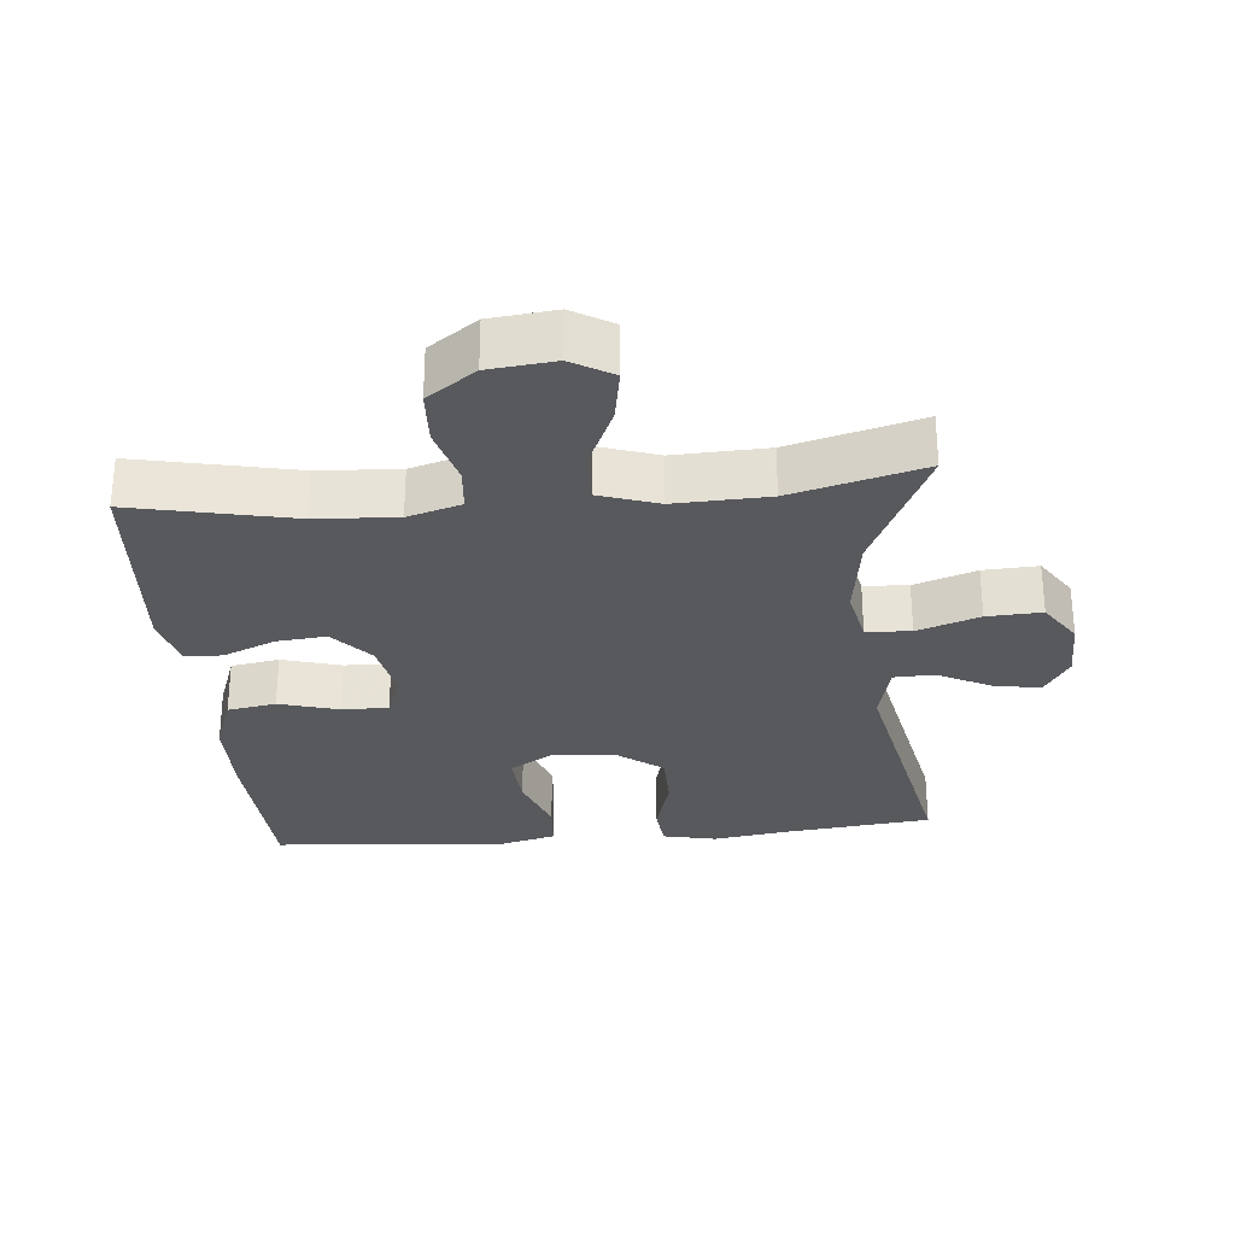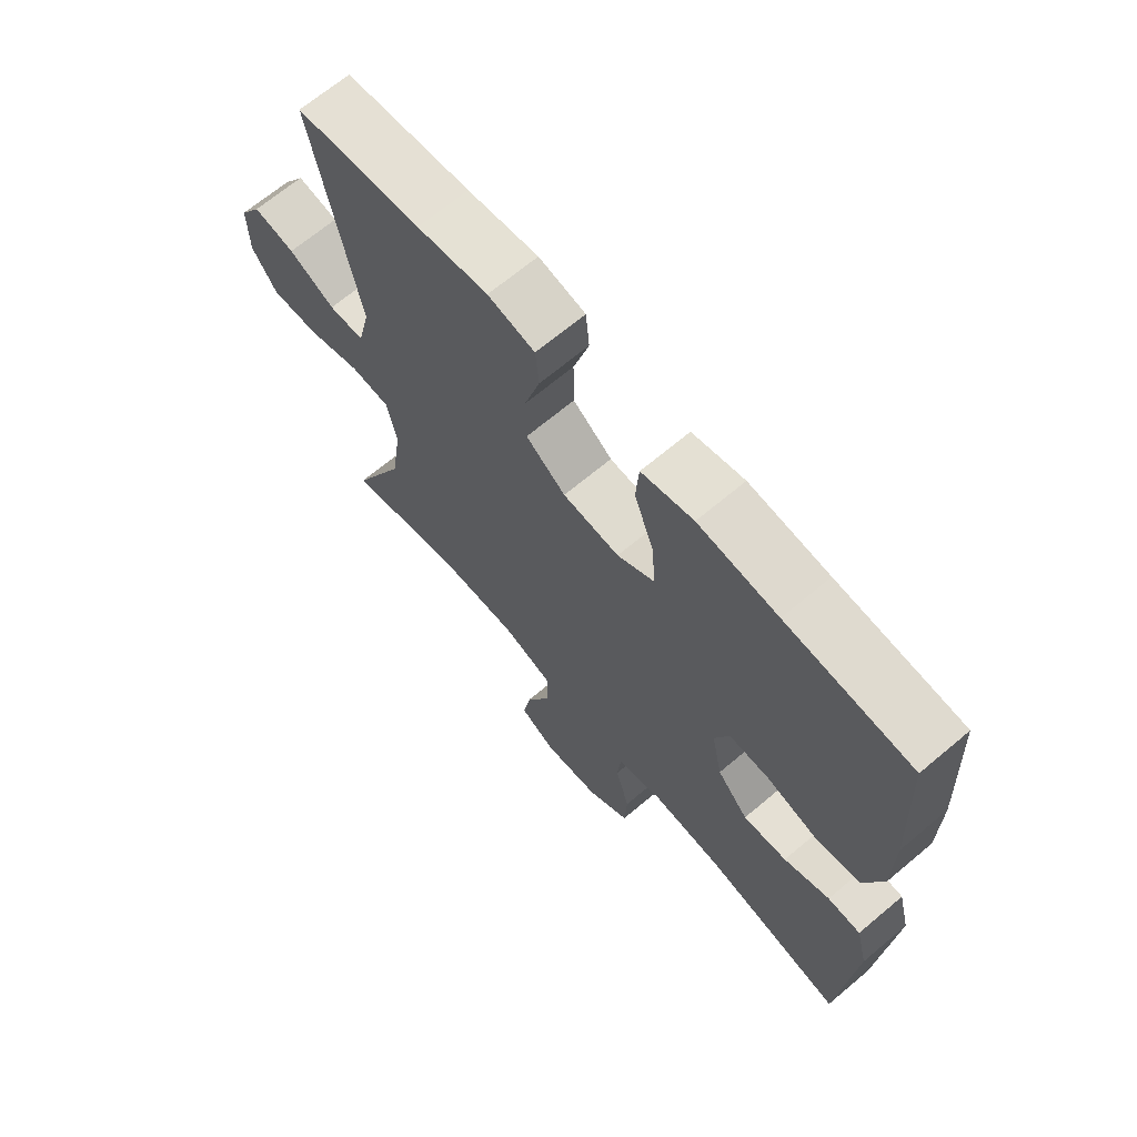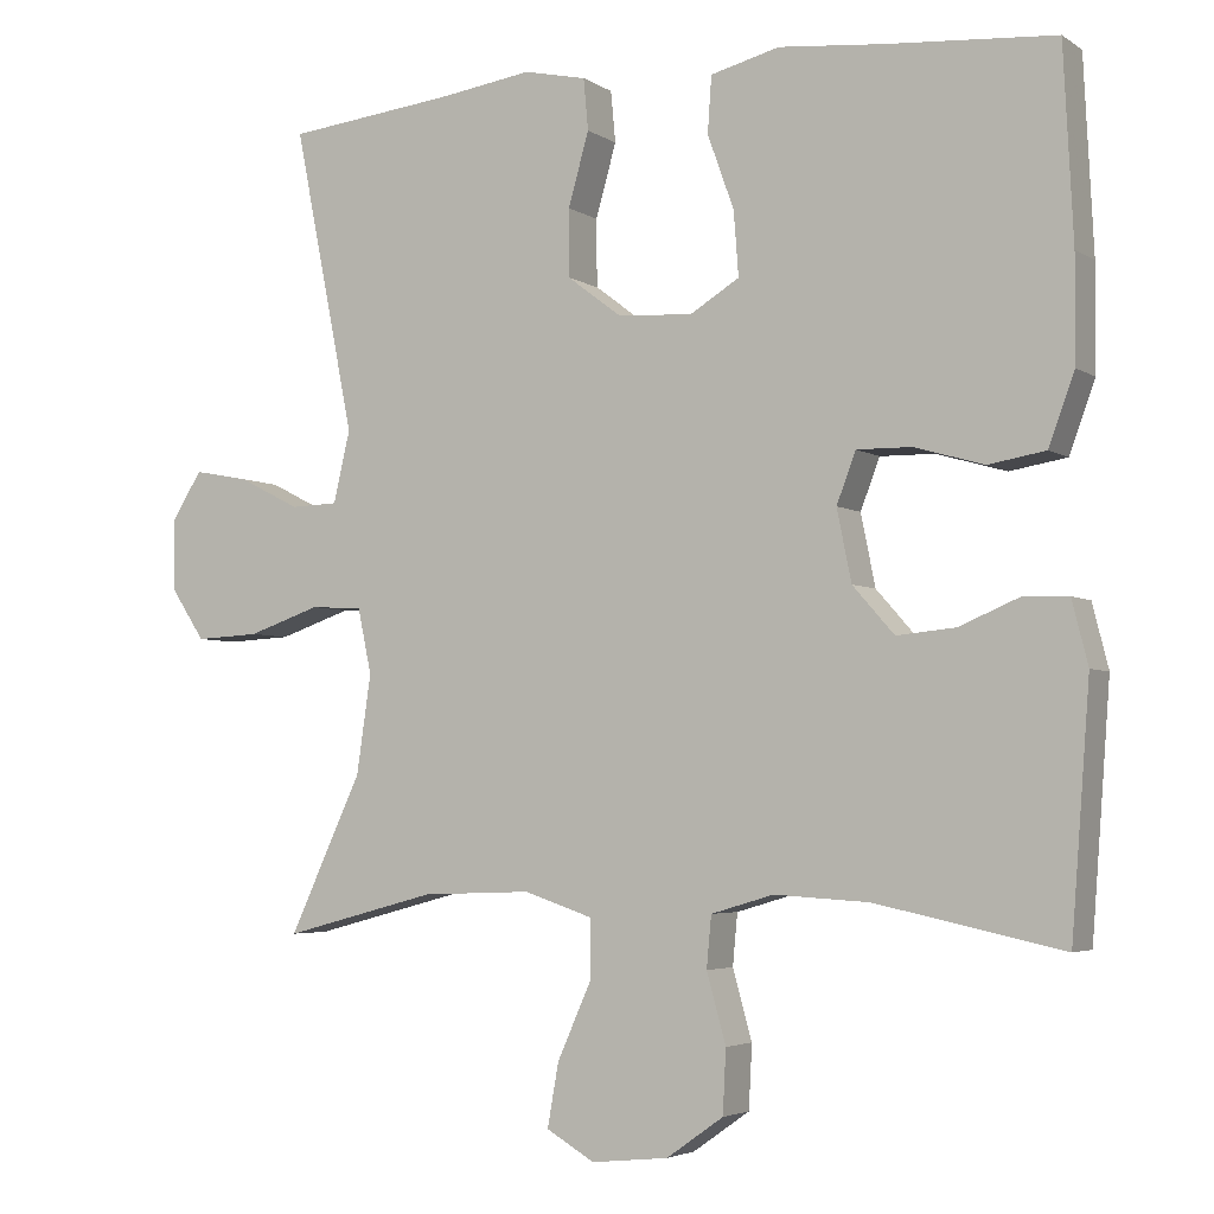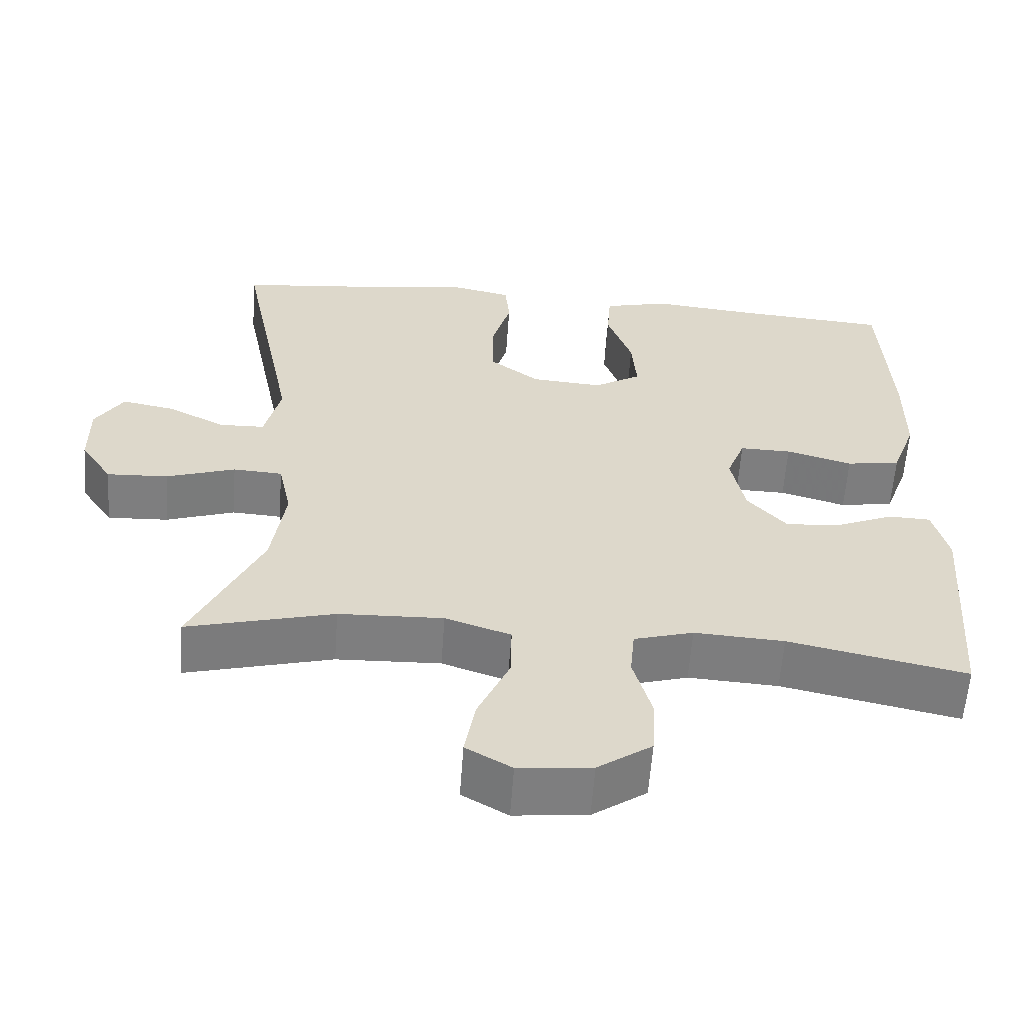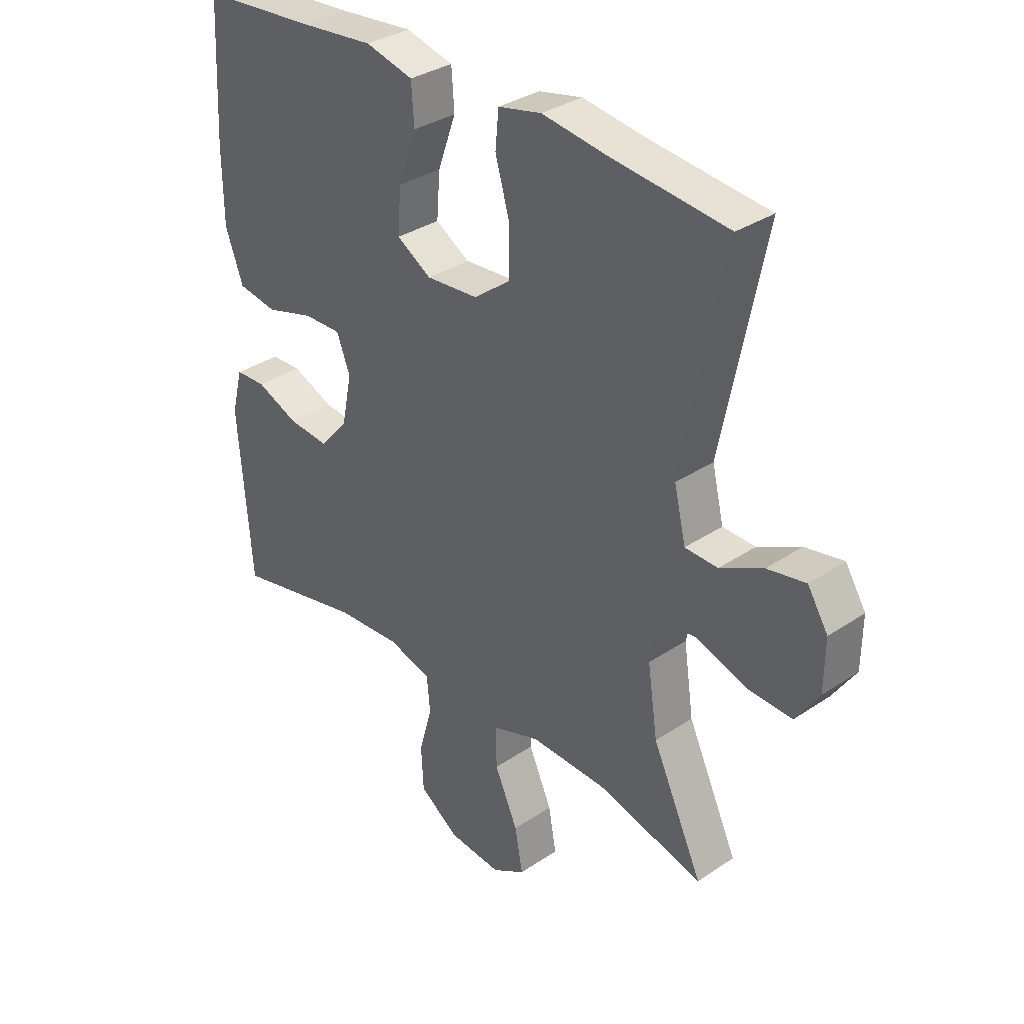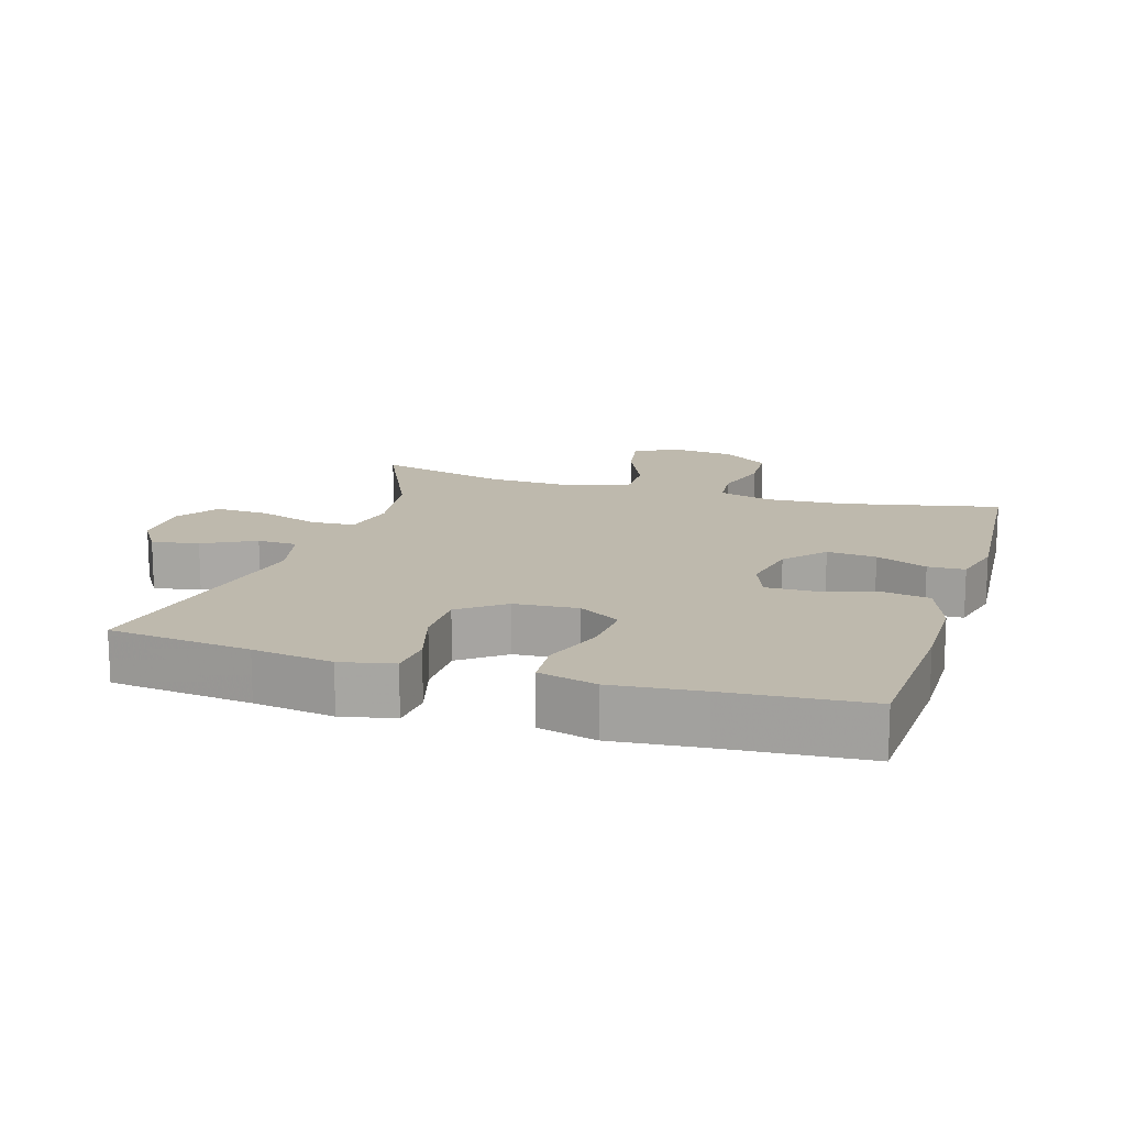
<metadata>
{"format":"obj","ext":"obj","renderer":"f3d","projection":"perspective","resolution":1024,"background":"white","views":[{"elev":-29.3,"azim":-174.7,"up":"+Y"},{"elev":67.8,"azim":49.9,"up":"+Z"},{"elev":-4.0,"azim":27.8,"up":"+Z"},{"elev":-59.4,"azim":-4.1,"up":"+Z"},{"elev":33.5,"azim":-132.6,"up":"+Z"},{"elev":15.1,"azim":17.2,"up":"+Y"}]}
</metadata>
<code>
v -0.5 0.07 0.5
v -0.291 0.07 0.523
v -0.173 0.07 0.54
v -0.095 0.07 0.523
v -0.089 0.07 0.459
v -0.115 0.07 0.368
v -0.114 0.07 0.284
v -0.048 0.07 0.234
v 0.046 0.07 0.227
v 0.108 0.07 0.265
v 0.102 0.07 0.345
v 0.069 0.07 0.437
v 0.074 0.07 0.507
v 0.16 0.07 0.529
v 0.292 0.07 0.516
v 0.5 0.07 0.5
v 0.512 0.07 0.261
v 0.511 0.07 0.131
v 0.479 0.07 0.043
v 0.408 0.07 0.031
v 0.321 0.07 0.056
v 0.253 0.07 0.057
v 0.229 0.07 -0.006
v 0.247 0.07 -0.095
v 0.299 0.07 -0.154
v 0.372 0.07 -0.147
v 0.448 0.07 -0.115
v 0.503 0.07 -0.117
v 0.523 0.07 -0.196
v 0.5 0.07 -0.5
v 0.267 0.07 -0.45
v 0.149 0.07 -0.443
v 0.071 0.07 -0.466
v 0.065 0.07 -0.53
v 0.089 0.07 -0.616
v 0.085 0.07 -0.695
v 0.014 0.07 -0.745
v -0.082 0.07 -0.755
v -0.142 0.07 -0.72
v -0.128 0.07 -0.641
v -0.086 0.07 -0.547
v -0.085 0.07 -0.473
v -0.171 0.07 -0.444
v -0.308 0.07 -0.449
v -0.5 0.07 -0.5
v -0.409 0.07 -0.305
v -0.391 0.07 -0.182
v -0.408 0.07 -0.101
v -0.473 0.07 -0.097
v -0.564 0.07 -0.128
v -0.644 0.07 -0.132
v -0.686 0.07 -0.069
v -0.687 0.07 0.022
v -0.65 0.07 0.081
v -0.581 0.07 0.068
v -0.504 0.07 0.029
v -0.445 0.07 0.031
v -0.424 0.07 0.12
v -0.5 0 0.5
v -0.291 0 0.523
v -0.173 0 0.54
v -0.095 0 0.523
v -0.089 0 0.459
v -0.115 0 0.368
v -0.114 0 0.284
v -0.048 0 0.234
v 0.046 0 0.227
v 0.108 0 0.265
v 0.102 0 0.345
v 0.069 0 0.437
v 0.074 0 0.507
v 0.16 0 0.529
v 0.292 0 0.516
v 0.5 0 0.5
v 0.512 0 0.261
v 0.511 0 0.131
v 0.479 0 0.043
v 0.408 0 0.031
v 0.321 0 0.056
v 0.253 0 0.057
v 0.229 0 -0.006
v 0.247 0 -0.095
v 0.299 0 -0.154
v 0.372 0 -0.147
v 0.448 0 -0.115
v 0.503 0 -0.117
v 0.523 0 -0.196
v 0.5 0 -0.5
v 0.267 0 -0.45
v 0.149 0 -0.443
v 0.071 0 -0.466
v 0.065 0 -0.53
v 0.089 0 -0.616
v 0.085 0 -0.695
v 0.014 0 -0.745
v -0.082 0 -0.755
v -0.142 0 -0.72
v -0.128 0 -0.641
v -0.086 0 -0.547
v -0.085 0 -0.473
v -0.171 0 -0.444
v -0.308 0 -0.449
v -0.5 0 -0.5
v -0.409 0 -0.305
v -0.391 0 -0.182
v -0.408 0 -0.101
v -0.473 0 -0.097
v -0.564 0 -0.128
v -0.644 0 -0.132
v -0.686 0 -0.069
v -0.687 0 0.022
v -0.65 0 0.081
v -0.581 0 0.068
v -0.504 0 0.029
v -0.445 0 0.031
v -0.424 0 0.12
f 54 55 56
f 53 54 56
f 52 53 56
f 51 52 56
f 50 51 56
f 49 50 56
f 48 49 56 57
f 44 45 46
f 43 44 46 47
f 42 43 47 48
f 39 40 41
f 38 39 41
f 37 38 41
f 36 37 41
f 35 36 41
f 34 35 41
f 33 34 41 42
f 48 57 58
f 42 48 58
f 33 42 58
f 32 33 58
f 29 30 31
f 28 29 31
f 27 28 31
f 26 27 31
f 19 20 21
f 18 19 21
f 17 18 21
f 16 17 21
f 15 16 21
f 15 21 22
f 14 15 22
f 13 14 22
f 12 13 22
f 11 12 22
f 10 11 22 23
f 4 5 6
f 3 4 6
f 2 3 6
f 2 6 7
f 1 2 7
f 58 1 7 8
f 25 26 31 32
f 32 58 8
f 25 32 8
f 24 25 8
f 9 10 23 24
f 8 9 24
f 114 113 112
f 114 112 111
f 114 111 110
f 114 110 109
f 114 109 108
f 114 108 107
f 115 114 107 106
f 104 103 102
f 105 104 102 101
f 106 105 101 100
f 99 98 97
f 99 97 96
f 99 96 95
f 99 95 94
f 99 94 93
f 99 93 92
f 100 99 92 91
f 116 115 106
f 116 106 100
f 116 100 91
f 116 91 90
f 89 88 87
f 89 87 86
f 89 86 85
f 89 85 84
f 79 78 77
f 79 77 76
f 79 76 75
f 79 75 74
f 79 74 73
f 80 79 73
f 80 73 72
f 80 72 71
f 80 71 70
f 80 70 69
f 81 80 69 68
f 64 63 62
f 64 62 61
f 64 61 60
f 65 64 60
f 65 60 59
f 66 65 59 116
f 90 89 84 83
f 66 116 90
f 66 90 83
f 66 83 82
f 82 81 68 67
f 82 67 66
f 1 59 60 2
f 2 60 61 3
f 3 61 62 4
f 4 62 63 5
f 5 63 64 6
f 6 64 65 7
f 7 65 66 8
f 8 66 67 9
f 9 67 68 10
f 10 68 69 11
f 11 69 70 12
f 12 70 71 13
f 13 71 72 14
f 14 72 73 15
f 15 73 74 16
f 16 74 75 17
f 17 75 76 18
f 18 76 77 19
f 19 77 78 20
f 20 78 79 21
f 21 79 80 22
f 22 80 81 23
f 23 81 82 24
f 24 82 83 25
f 25 83 84 26
f 26 84 85 27
f 27 85 86 28
f 28 86 87 29
f 29 87 88 30
f 30 88 89 31
f 31 89 90 32
f 32 90 91 33
f 33 91 92 34
f 34 92 93 35
f 35 93 94 36
f 36 94 95 37
f 37 95 96 38
f 38 96 97 39
f 39 97 98 40
f 40 98 99 41
f 41 99 100 42
f 42 100 101 43
f 43 101 102 44
f 44 102 103 45
f 45 103 104 46
f 46 104 105 47
f 47 105 106 48
f 48 106 107 49
f 49 107 108 50
f 50 108 109 51
f 51 109 110 52
f 52 110 111 53
f 53 111 112 54
f 54 112 113 55
f 55 113 114 56
f 56 114 115 57
f 57 115 116 58
f 58 116 59 1

</code>
